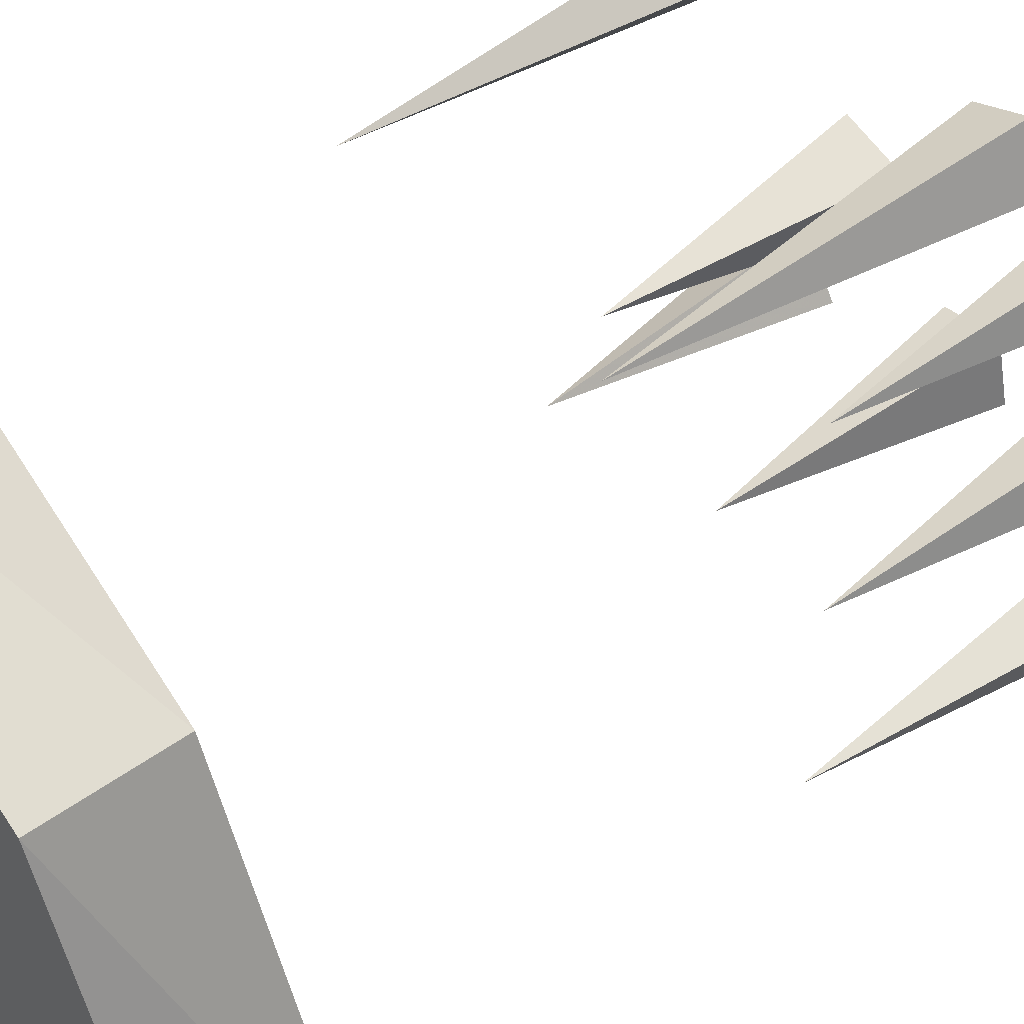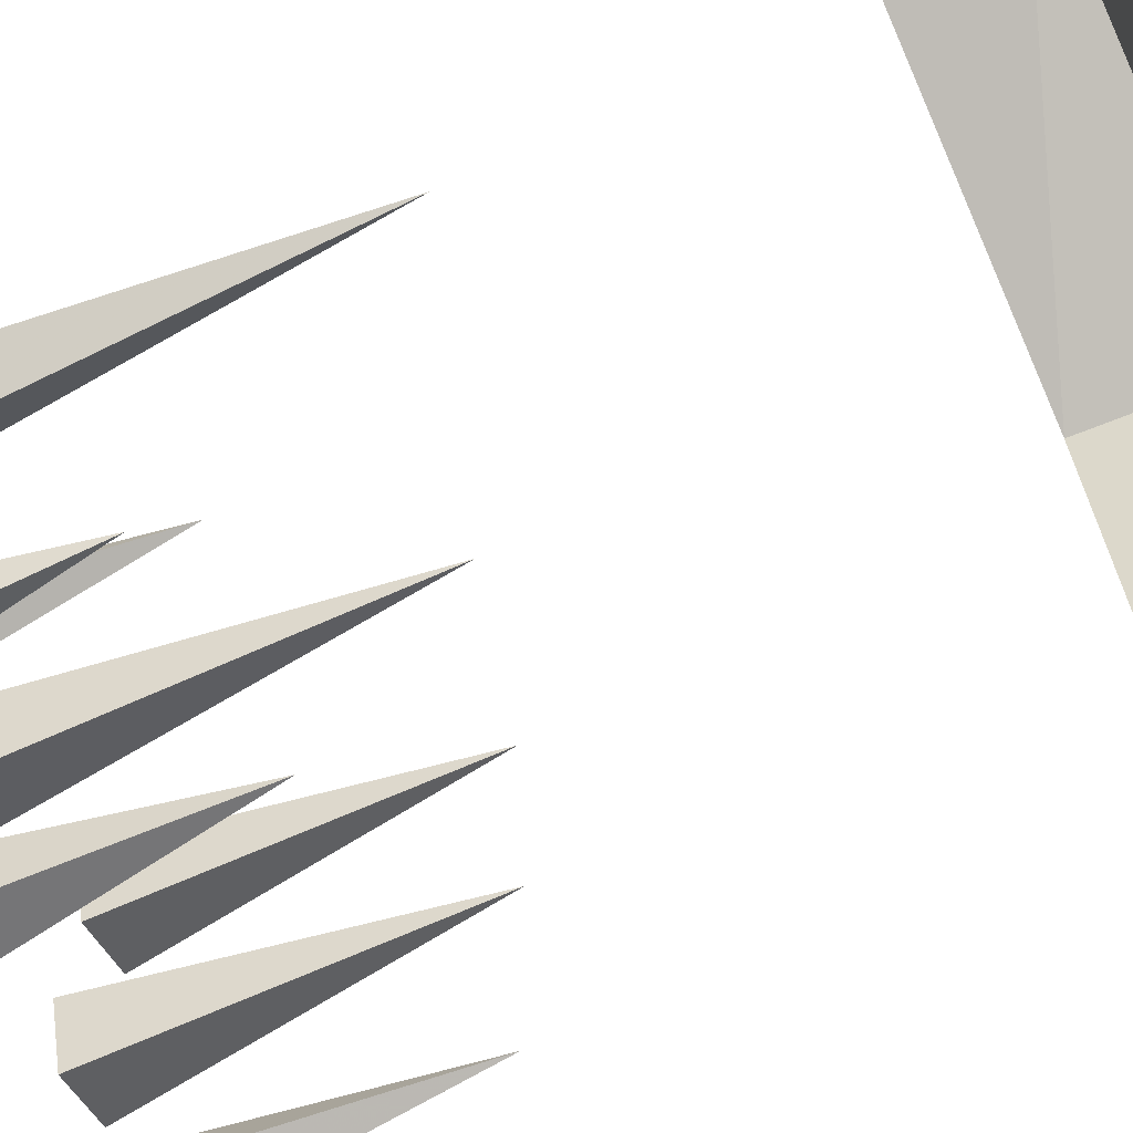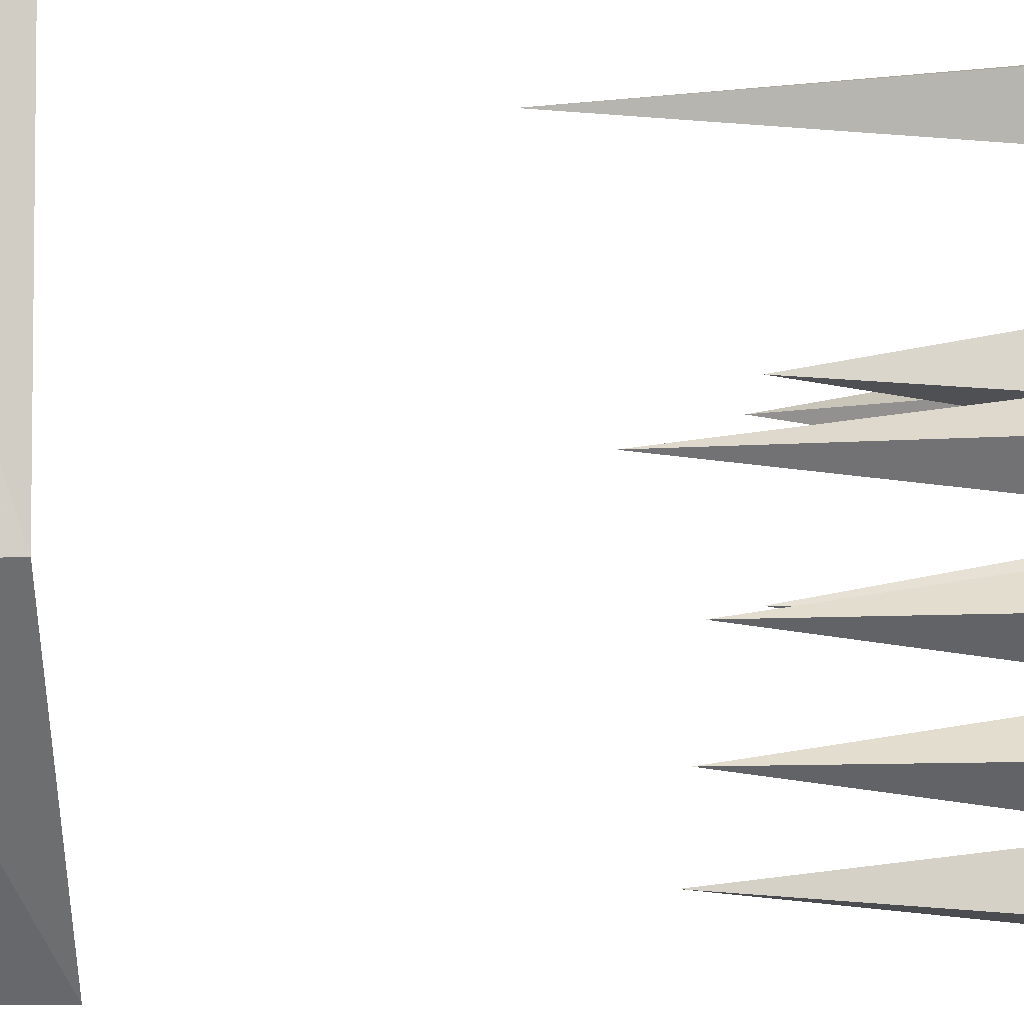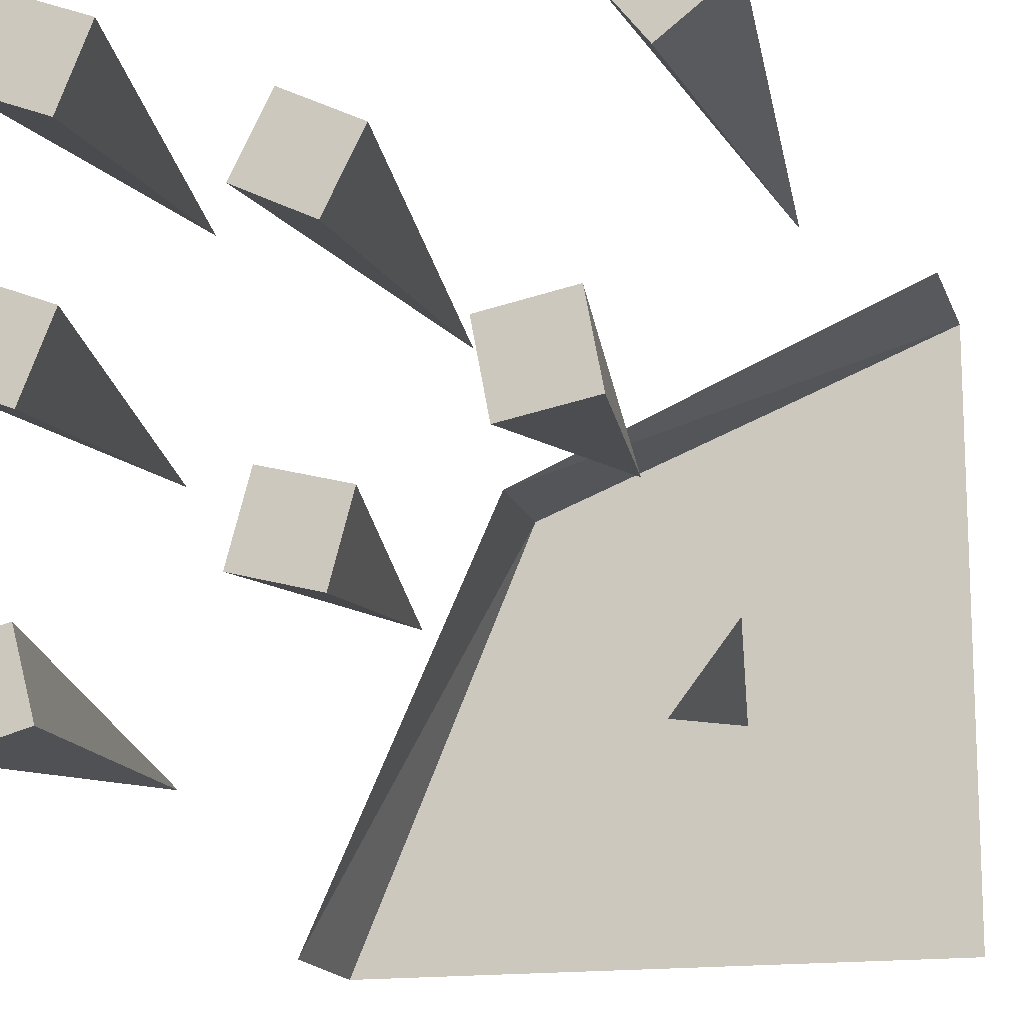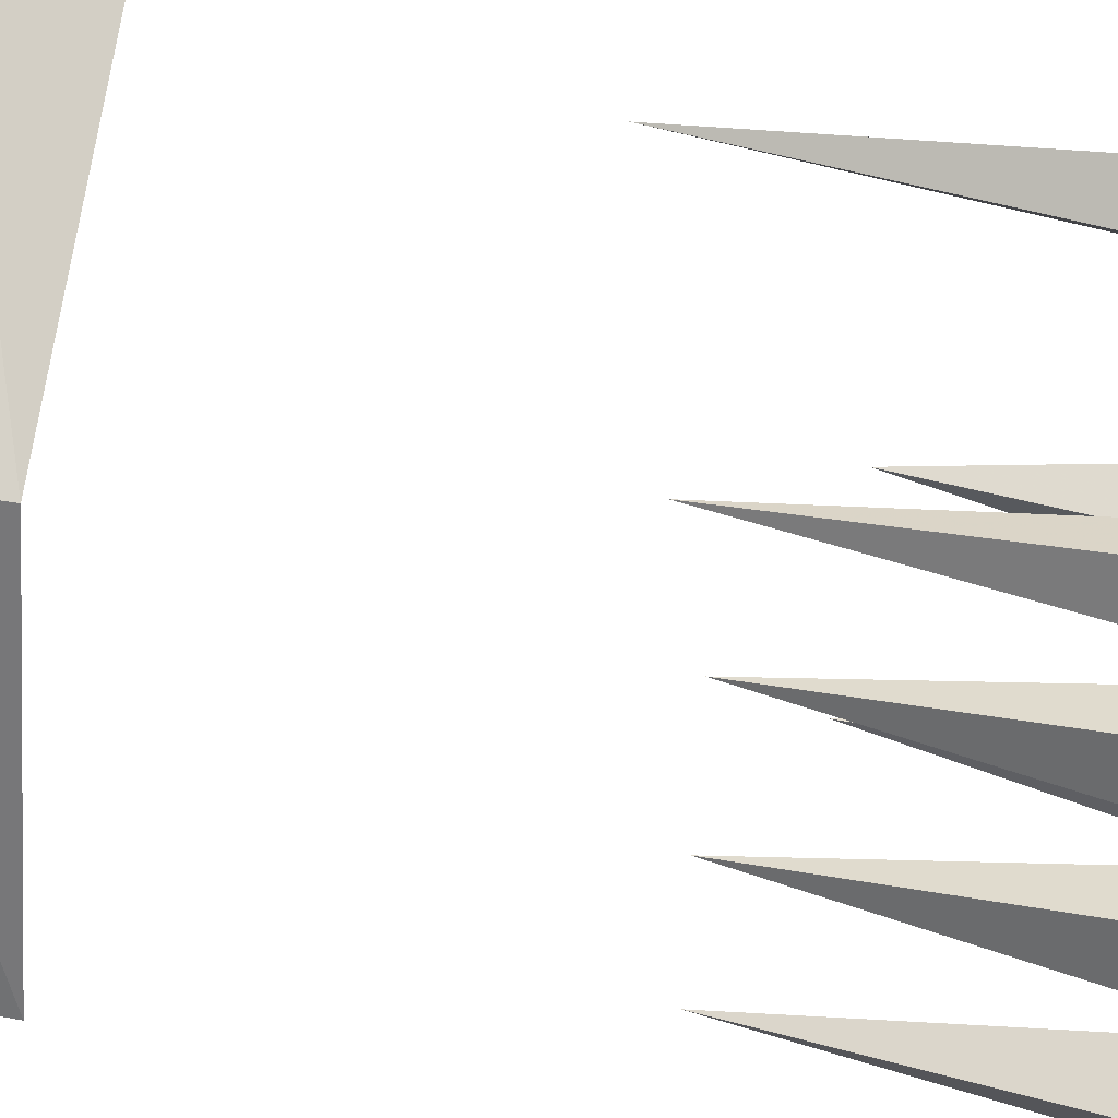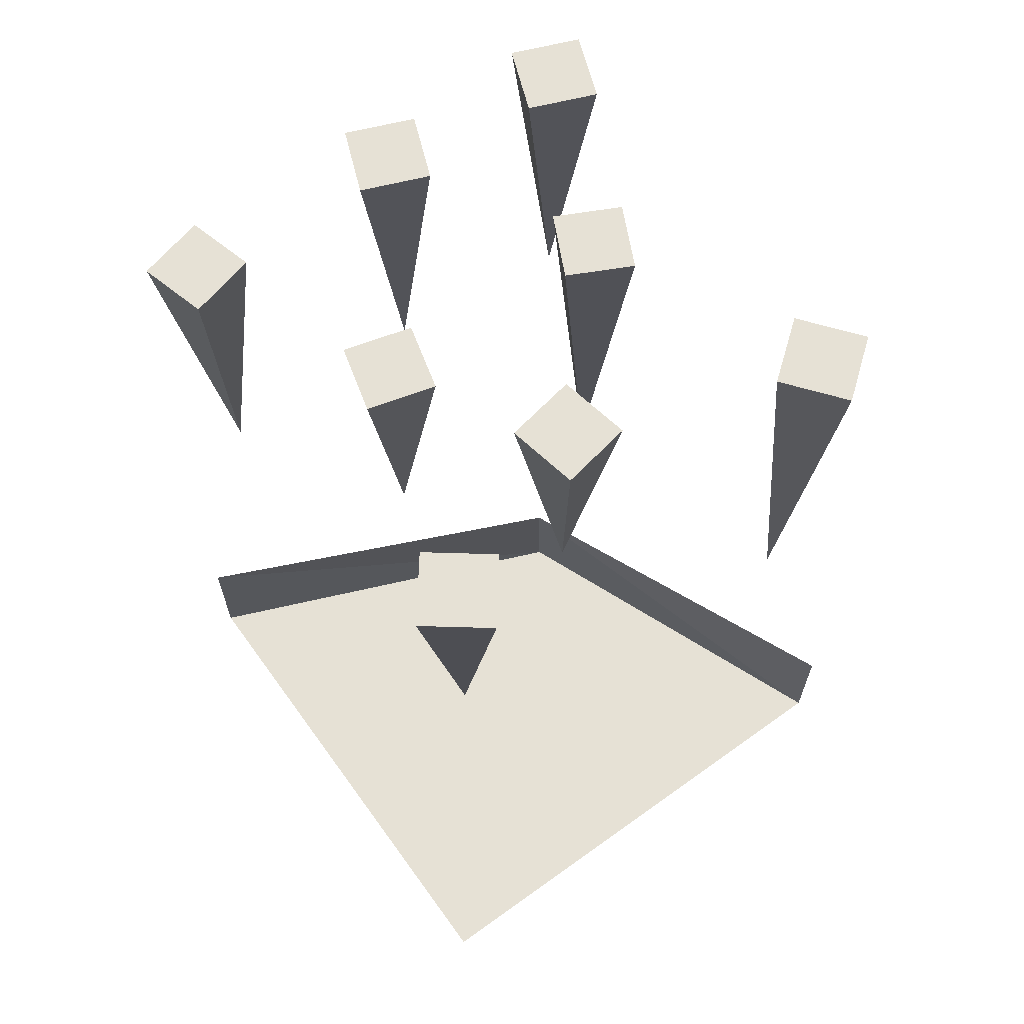
<metadata>
{"format":"obj","ext":"obj","renderer":"f3d","projection":"perspective","resolution":1024,"background":"white","views":[{"elev":51.0,"azim":53.3,"up":"+Z"},{"elev":-66.9,"azim":-65.7,"up":"+Z"},{"elev":60.4,"azim":89.6,"up":"+Z"},{"elev":-15.6,"azim":-164.6,"up":"+Z"},{"elev":56.4,"azim":100.9,"up":"+Z"},{"elev":64.7,"azim":-125.9,"up":"+Y"}]}
</metadata>
<code>
v -0.03125 0 -0.3203
v 0.08594 0 -0.2891
v 0.01562 -0.5 -0.2422
v -0.0625 0 -0.2031
v 0.05469 0 -0.1719
v 0.2969 0 -0.4453
v 0.4141 0 -0.4766
v 0.375 -0.625 -0.3984
v 0.3281 0 -0.3281
v 0.4453 0 -0.3594
v 0.3359 0 -0.08594
v 0.4531 0 -0.03906
v 0.375 -0.625 0
v 0.2891 0 0.03125
v 0.4062 0 0.07812
v -0.01562 0 0.1016
v 0.09375 0 0.1562
v 0.01562 -0.7188 0.1875
v -0.07031 0 0.2109
v 0.03906 0 0.2656
v -0.3359 0 -0.125
v -0.2109 0 -0.1484
v -0.2578 -0.5 -0.07031
v -0.3125 0 0
v -0.1875 0 -0.02344
v -0.3984 0 -0.4766
v -0.2969 0 -0.3984
v -0.3828 -0.5 -0.3828
v -0.4766 0 -0.375
v -0.375 0 -0.2969
v 0.3047 0 0.2578
v 0.4219 0 0.3047
v 0.3438 -0.625 0.3438
v 0.2578 0 0.375
v 0.375 0 0.4219
v -0.4922 0 0.3438
v -0.3906 0 0.2656
v -0.3984 -0.8438 0.3594
v -0.4141 0 0.4453
v -0.3125 0 0.3672
v -0.5 -1.703 0.5
v -0.5 -1.703 -0.5
v 0.1953 -1.703 0.2266
v 0.1797 -1.453 0.2109
v -0.5 -1.453 0.5
v 0.5 -1.703 -0.5
v 0.5 -1.453 -0.5
f 1 2 3
f 1 3 4
f 1 4 2
f 2 4 5
f 2 5 3
f 3 5 4
f 6 7 8
f 6 8 9
f 6 9 7
f 7 9 10
f 7 10 8
f 8 10 9
f 11 12 13
f 11 13 14
f 11 14 12
f 12 14 15
f 12 15 13
f 13 15 14
f 16 17 18
f 16 18 19
f 16 19 17
f 17 19 20
f 17 20 18
f 18 20 19
f 21 22 23
f 21 23 24
f 21 24 22
f 22 24 25
f 22 25 23
f 23 25 24
f 26 27 28
f 26 28 29
f 26 29 27
f 27 29 30
f 27 30 28
f 28 30 29
f 31 32 33
f 31 33 34
f 31 34 32
f 32 34 35
f 32 35 33
f 33 35 34
f 36 37 38
f 36 38 39
f 36 39 37
f 37 39 40
f 37 40 38
f 38 40 39
f 41 42 43
f 41 43 44
f 41 44 45
f 43 46 47
f 43 47 44
f 42 46 43

</code>
